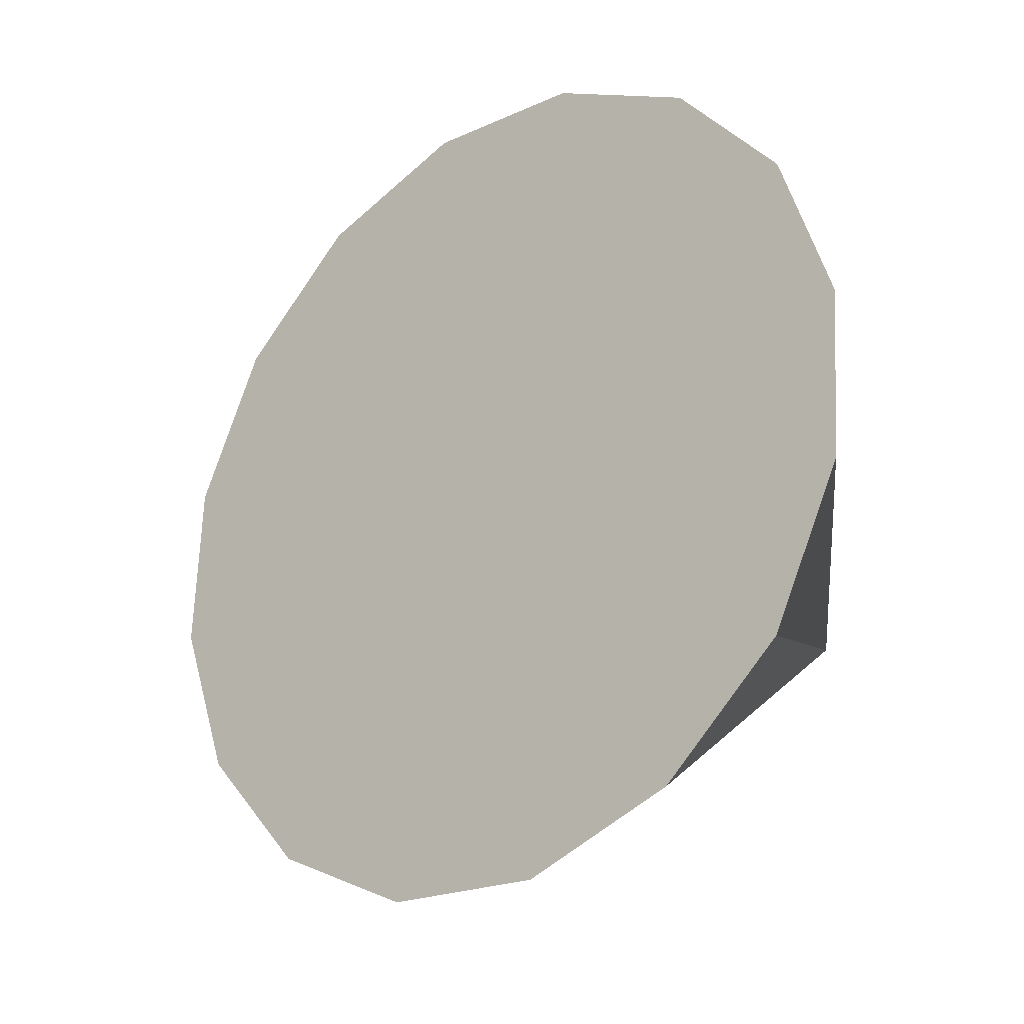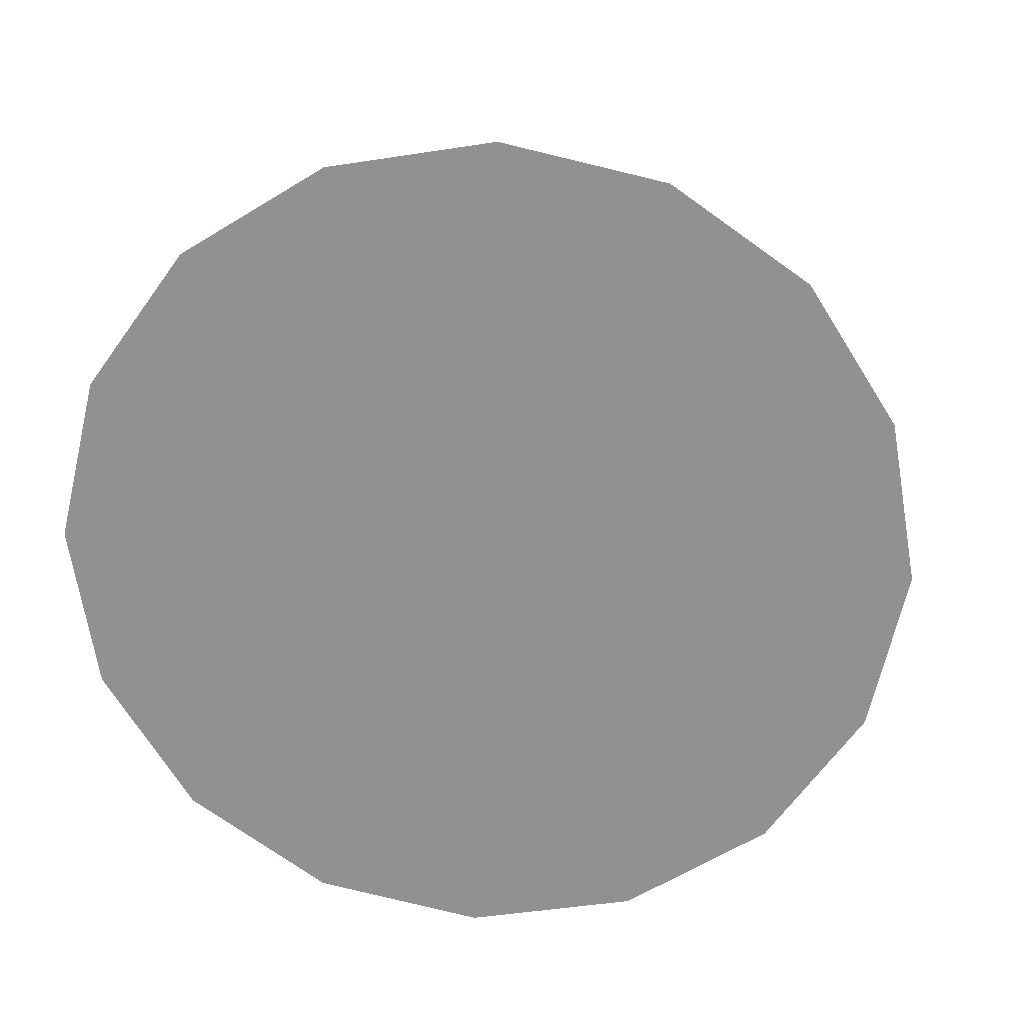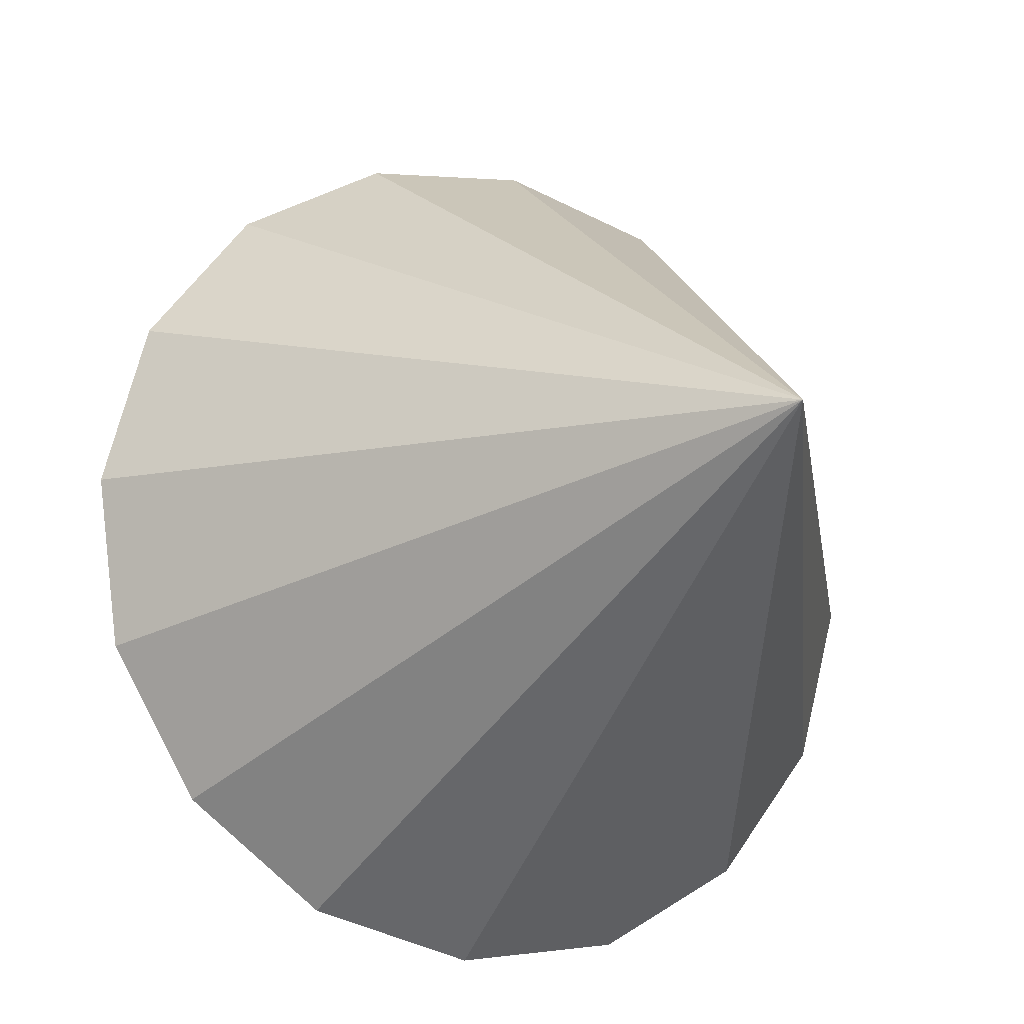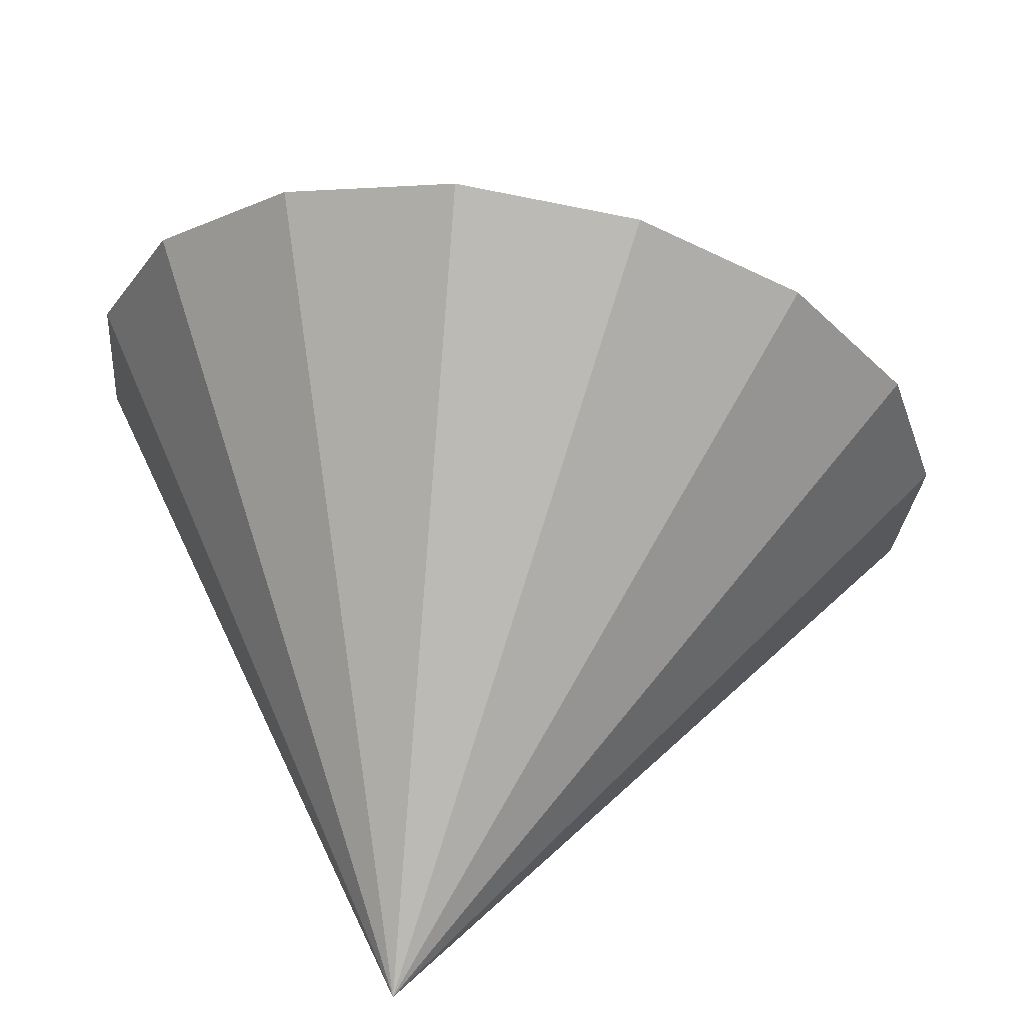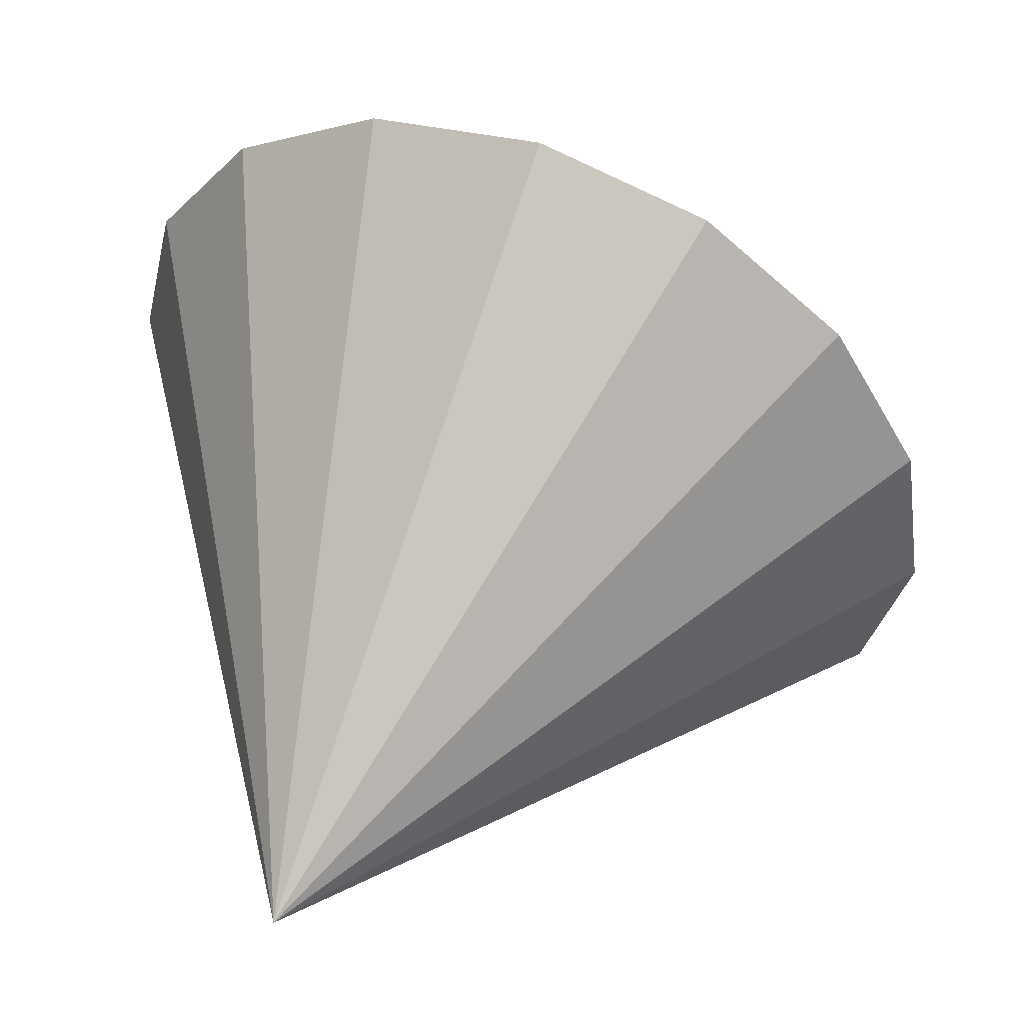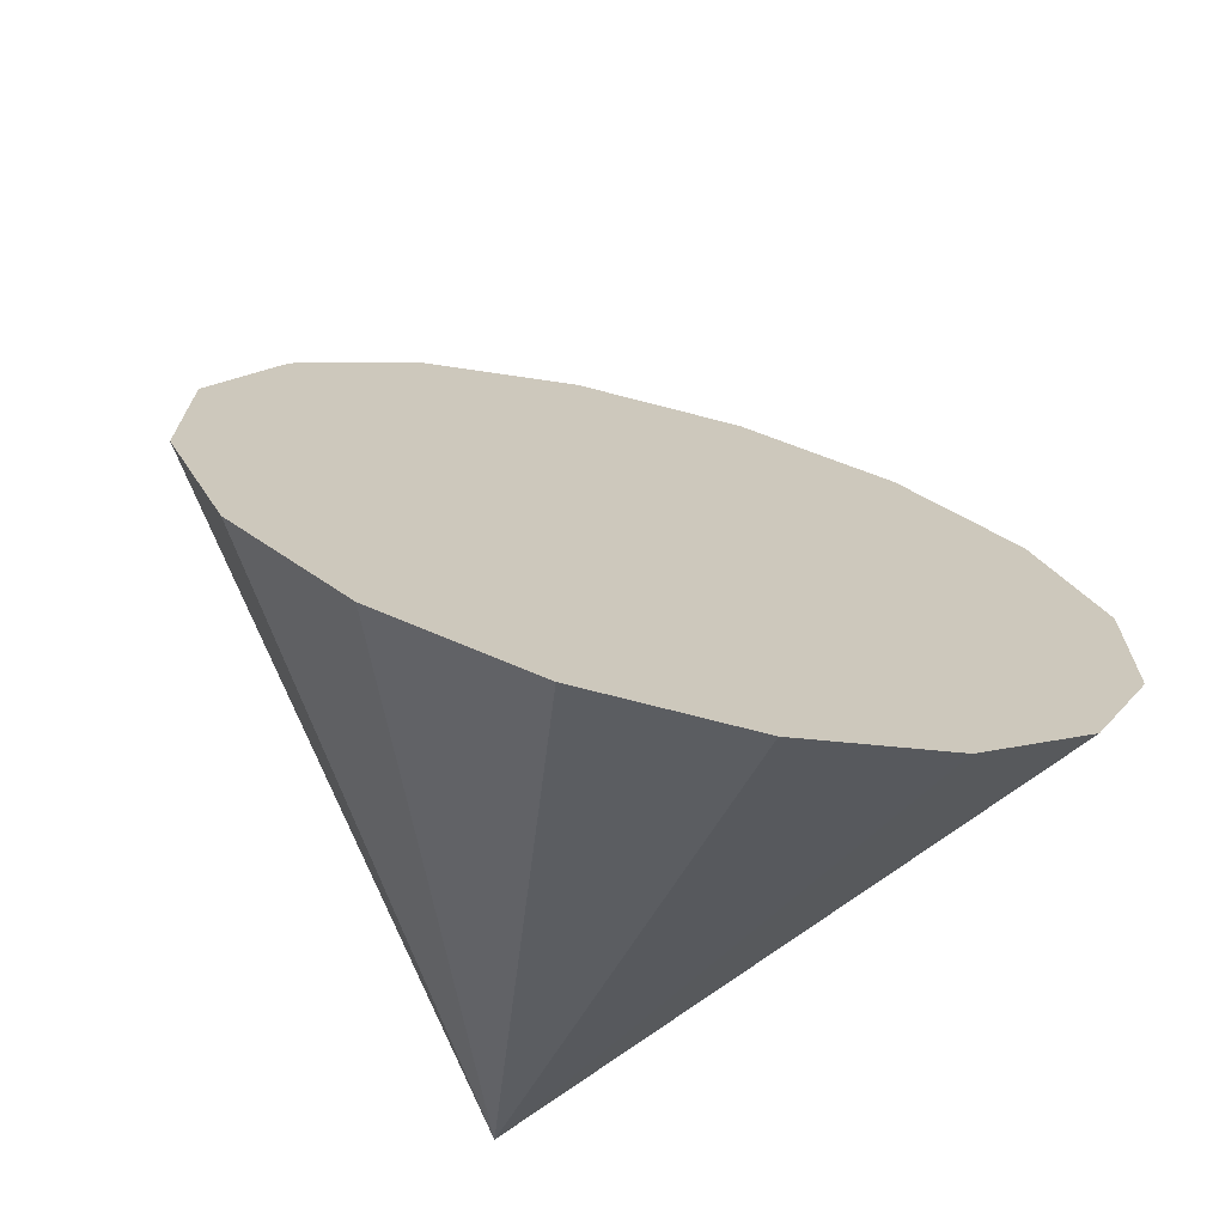
<metadata>
{"format":"obj","ext":"obj","renderer":"f3d","projection":"perspective","resolution":1024,"background":"white","views":[{"elev":47.4,"azim":-128.7,"up":"+Z"},{"elev":64.3,"azim":21.9,"up":"+Y"},{"elev":-61.3,"azim":161.7,"up":"+Y"},{"elev":14.0,"azim":-4.4,"up":"+Z"},{"elev":0.4,"azim":12.9,"up":"+Z"},{"elev":66.9,"azim":-143.3,"up":"+Y"}]}
</metadata>
<code>
o Cone.040_Cone.1880
v -0.0878 0.544 1.633
v -0.2799 0.1933 2.01
v -0.2664 -0.2164 2.375
v -0.04916 -0.6228 2.674
v 0.3386 -0.964 2.861
v 0.838 -1.188 2.907
v 1.373 -1.261 2.806
v 1.862 -1.171 2.572
v 2.23 -0.9331 2.242
v 2.423 -0.5824 1.865
v 2.409 -0.1727 1.5
v 2.192 0.2337 1.201
v 0.6192 -1.5 0.4913
v 1.804 0.5749 1.014
v 1.305 0.799 0.9681
v 0.7698 0.8718 1.07
v 0.2808 0.7823 1.303
f 1 13 2
f 2 13 3
f 3 13 4
f 4 13 5
f 5 13 6
f 6 13 7
f 7 13 8
f 8 13 9
f 9 13 10
f 10 13 11
f 11 13 12
f 12 13 14
f 14 13 15
f 15 13 16
f 16 13 17
f 17 13 1
f 4 8 12
f 17 1 2
f 2 3 4
f 4 5 6
f 6 7 8
f 8 9 10
f 10 11 12
f 12 14 17
f 14 15 17
f 15 16 17
f 17 2 4
f 4 6 8
f 8 10 12
f 17 4 12

</code>
